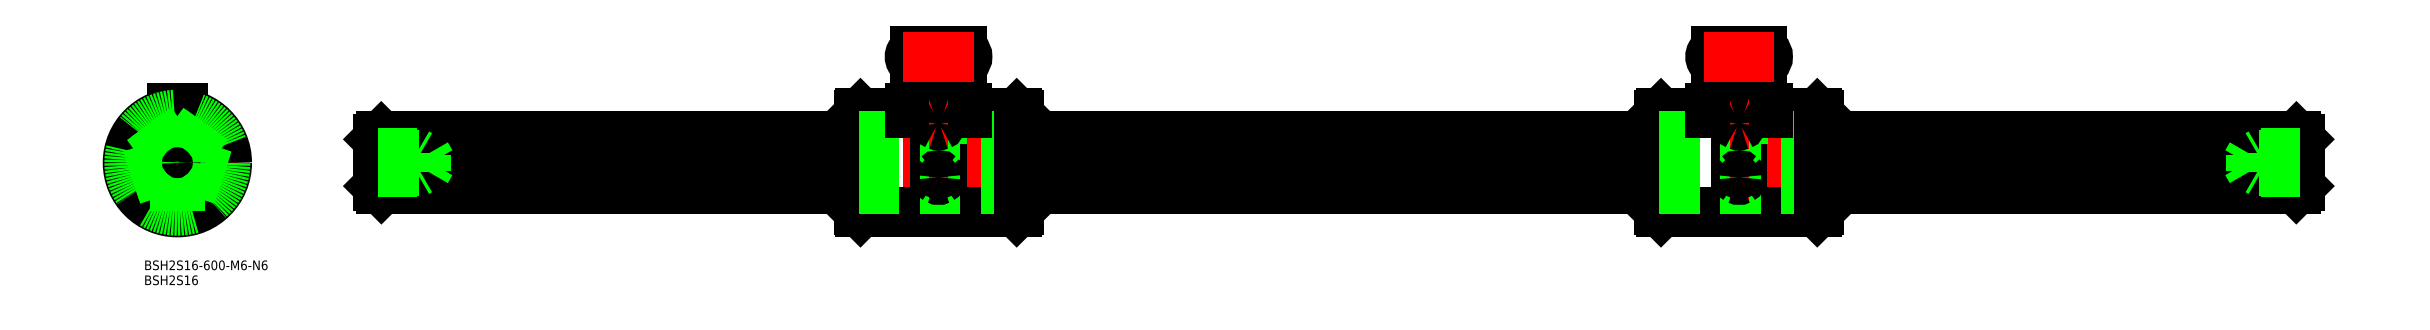
<metadata>
{"format":"dxf","ext":"dxf","renderer":"ezdxf+matplotlib","layout":"modelspace","background":"white","min_lineweight":24,"dpi":150}
</metadata>
<code>
0
SECTION
2
ENTITIES
0
LINE
8
CENTER
10
664.7
20
0
30
0
11
60.71
21
0
31
0
0
LINE
8
0
10
262.1
20
15.5
30
0
11
262.1
21
-15.5
31
0
0
LINE
8
0
10
262.7
20
-14.9
30
0
11
262.7
21
14.9
31
0
0
LINE
8
0
10
213.3
20
15.5
30
0
11
213.3
21
-15.5
31
0
0
LINE
8
0
10
212.7
20
-14.9
30
0
11
212.7
21
14.9
31
0
0
LINE
8
0
10
238.7
20
-1.75
30
0
11
238.7
21
-15.5
31
0
0
LINE
8
0
10
236.7
20
-1.75
30
0
11
236.7
21
-15.5
31
0
0
LINE
8
CENTER
10
237.7
20
36.85
30
0
11
237.7
21
-20.24
31
0
0
LINE
8
0
10
213.3
20
-15.5
30
0
11
236.7
21
-15.5
31
0
0
LINE
8
0
10
213.3
20
-15.5
30
0
11
212.7
21
-14.9
31
0
0
LINE
8
0
10
262.1
20
-15.5
30
0
11
238.7
21
-15.5
31
0
0
ARC
8
0
10
237.7
20
-16.25
30
0
40
1.25
50
36.87
51
143.1
0
LINE
8
0
10
262.1
20
-15.5
30
0
11
262.7
21
-14.9
31
0
0
LINE
8
0
10
213.3
20
15.5
30
0
11
228.7
21
15.5
31
0
0
LINE
8
0
10
213.3
20
15.5
30
0
11
212.7
21
14.9
31
0
0
LINE
8
0
10
238.7
20
15.4
30
0
11
238.7
21
-1.75
31
0
0
LINE
8
0
10
236.7
20
15.4
30
0
11
236.7
21
-1.75
31
0
0
ARC
8
0
10
245
20
33.1
30
0
40
1.75
50
270
51
90
0
ARC
8
0
10
230.5
20
33.1
30
0
40
1.75
50
90
51
270
0
LINE
8
0
10
230.5
20
31.35
30
0
11
245
21
31.35
31
0
0
LINE
8
0
10
230.5
20
34.85
30
0
11
245
21
34.85
31
0
0
LINE
8
0
10
262.1
20
15.5
30
0
11
246.7
21
15.5
31
0
0
ARC
8
0
10
237.7
20
16.14
30
0
40
1.245
50
216.6
51
323.4
0
LINE
8
0
10
262.7
20
14.9
30
0
11
262.1
21
15.5
31
0
0
ARC
8
0
10
0
20
-1.42e-14
30
0
40
8.3
50
95.99
51
156
0
CIRCLE
8
0
10
0
20
-1.42e-14
30
0
40
15.5
0
LINE
8
CENTER
10
17.5
20
-1.42e-14
30
0
11
-17.5
21
1.42e-14
31
0
0
LINE
8
CENTER
10
-9.796
20
3.183
30
0
11
-5.706
21
1.854
31
0
0
ARC
8
0
10
0
20
-1.42e-14
30
0
40
8.3
50
168
51
228
0
ARC
8
0
10
-9.13
20
2.967
30
0
40
1.6
50
309.2
51
14.77
0
ARC
8
0
10
0
20
-1.42e-14
30
0
40
8.3
50
23.99
51
84.01
0
LINE
8
0
10
-1.75
20
13.5
30
0
11
1.75
21
13.5
31
0
0
LINE
8
0
10
-1.75
20
15.4
30
0
11
-1.75
21
13.5
31
0
0
ARC
8
0
10
0
20
9.6
30
0
40
1.6
50
237.2
51
302.8
0
ARC
8
0
10
0
20
9.6
30
0
40
1.6
50
237.2
51
302.8
0
LINE
8
0
10
1.75
20
13.5
30
0
11
1.75
21
15.4
31
0
0
LINE
8
CENTER
10
9.796
20
3.183
30
0
11
5.706
21
1.854
31
0
0
ARC
8
0
10
0
20
-1.42e-14
30
0
40
8.3
50
240
51
300
0
LINE
8
CENTER
10
-6.054
20
-8.333
30
0
11
-3.527
21
-4.854
31
0
0
ARC
8
0
10
-5.643
20
-7.767
30
0
40
1.6
50
21.23
51
86.77
0
ARC
8
0
10
0
20
-1.42e-14
30
0
40
8.3
50
312
51
12.01
0
ARC
8
0
10
9.13
20
2.967
30
0
40
1.6
50
165.2
51
230.8
0
LINE
8
CENTER
10
6.054
20
-8.333
30
0
11
3.527
21
-4.854
31
0
0
ARC
8
0
10
5.643
20
-7.767
30
0
40
1.6
50
93.23
51
158.8
0
LINE
8
CENTER
10
5.992
20
-1.947
30
0
11
16.64
21
-5.408
31
0
0
LINE
8
CENTER
10
-5.992
20
-1.947
30
0
11
-16.64
21
-5.408
31
0
0
LINE
8
CENTER
10
3.703
20
5.097
30
0
11
10.29
21
14.16
31
0
0
LINE
8
CENTER
10
-3.703
20
5.097
30
0
11
-10.29
21
14.16
31
0
0
LINE
8
CENTER
10
-1.778e-13
20
19
30
0
11
0
21
-17.5
31
0
0
LINE
8
CENTER
10
248.7
20
33.1
30
0
11
226.7
21
33.1
31
0
0
LINE
8
0
10
228.7
20
15.4
30
0
11
228.7
21
13.5
31
0
0
LINE
8
0
10
246.7
20
15.4
30
0
11
246.7
21
13.5
31
0
0
LINE
8
0
10
246.7
20
13.5
30
0
11
228.7
21
13.5
31
0
0
LINE
8
0
10
62.71
20
7.3
30
0
11
62.71
21
-7.3
31
0
0
LINE
8
0
10
63.67
20
8.255
30
0
11
212.7
21
8.255
31
0
0
LINE
8
0
10
63.71
20
-8.3
30
0
11
212.7
21
-8.3
31
0
0
LINE
8
0
10
662.7
20
7.3
30
0
11
662.7
21
-7.3
31
0
0
LINE
8
0
10
63.71
20
1.727
30
0
11
212.7
21
1.727
31
0
0
LINE
8
0
10
63.71
20
3.375
30
0
11
212.7
21
3.375
31
0
0
LINE
8
0
10
63.71
20
-6.169
30
0
11
212.7
21
-6.169
31
0
0
LINE
8
0
10
63.71
20
-7.187
30
0
11
212.7
21
-7.187
31
0
0
LINE
8
0
10
212.7
20
-7.187
30
0
11
262.7
21
-7.187
31
0
0
LINE
8
0
10
212.7
20
-6.169
30
0
11
262.7
21
-6.169
31
0
0
LINE
8
0
10
212.7
20
-8.3
30
0
11
262.7
21
-8.3
31
0
0
LINE
8
0
10
212.7
20
3.375
30
0
11
262.7
21
3.375
31
0
0
LINE
8
0
10
212.7
20
1.727
30
0
11
262.7
21
1.727
31
0
0
LINE
8
0
10
212.7
20
8.255
30
0
11
262.7
21
8.255
31
0
0
LINE
8
0
10
262.7
20
-8.3
30
0
11
462.7
21
-8.3
31
0
0
LINE
8
0
10
262.7
20
-7.187
30
0
11
462.7
21
-7.187
31
0
0
LINE
8
0
10
262.7
20
-6.169
30
0
11
462.7
21
-6.169
31
0
0
LINE
8
0
10
262.7
20
1.727
30
0
11
462.7
21
1.727
31
0
0
LINE
8
0
10
262.7
20
3.375
30
0
11
462.7
21
3.375
31
0
0
LINE
8
0
10
262.7
20
8.255
30
0
11
462.7
21
8.255
31
0
0
LINE
8
0
10
62.71
20
-7.3
30
0
11
63.71
21
-8.3
31
0
0
LINE
8
0
10
62.71
20
7.3
30
0
11
63.67
21
8.255
31
0
0
LINE
8
0
10
662.7
20
7.3
30
0
11
661.8
21
8.255
31
0
0
LINE
8
0
10
662.7
20
-7.3
30
0
11
661.7
21
-8.3
31
0
0
LINE
8
0
10
661.7
20
8.255
30
0
11
661.7
21
-8.3
31
0
0
LINE
8
0
10
63.71
20
8.255
30
0
11
63.71
21
-8.3
31
0
0
CIRCLE
8
0
10
-8.53e-14
20
0
30
0
40
14.9
0
CIRCLE
8
0
10
-8.53e-14
20
0
30
0
40
7.3
0
LINE
8
0
10
1.75
20
17
30
0
11
-1.75
21
17
31
0
0
LINE
8
0
10
228.7
20
15.4
30
0
11
228.7
21
17
31
0
0
LINE
8
0
10
246.7
20
15.4
30
0
11
246.7
21
17
31
0
0
LINE
8
0
10
-1.75
20
15.4
30
0
11
-1.75
21
17
31
0
0
LINE
8
0
10
1.75
20
15.4
30
0
11
1.75
21
17
31
0
0
LINE
8
0
10
228.7
20
17
30
0
11
246.7
21
17
31
0
0
CIRCLE
8
0
10
-8.53e-14
20
0
30
0
40
15
0
LINE
8
0
10
246.7
20
15.4
30
0
11
238.7
21
15.4
31
0
0
LINE
8
0
10
236.7
20
15.4
30
0
11
228.7
21
15.4
31
0
0
LINE
8
0
10
512.1
20
15.5
30
0
11
512.1
21
-15.5
31
0
0
LINE
8
0
10
512.7
20
-14.9
30
0
11
512.7
21
14.9
31
0
0
LINE
8
0
10
463.3
20
15.5
30
0
11
463.3
21
-15.5
31
0
0
LINE
8
0
10
462.7
20
-14.9
30
0
11
462.7
21
14.9
31
0
0
LINE
8
0
10
488.7
20
-1.75
30
0
11
488.7
21
-15.5
31
0
0
LINE
8
0
10
486.7
20
-1.75
30
0
11
486.7
21
-15.5
31
0
0
LINE
8
CENTER
10
487.7
20
36.85
30
0
11
487.7
21
-20.24
31
0
0
LINE
8
0
10
463.3
20
-15.5
30
0
11
486.7
21
-15.5
31
0
0
LINE
8
0
10
463.3
20
-15.5
30
0
11
462.7
21
-14.9
31
0
0
LINE
8
0
10
512.1
20
-15.5
30
0
11
488.7
21
-15.5
31
0
0
ARC
8
0
10
487.7
20
-16.25
30
0
40
1.25
50
36.87
51
143.1
0
LINE
8
0
10
512.1
20
-15.5
30
0
11
512.7
21
-14.9
31
0
0
LINE
8
0
10
463.3
20
15.5
30
0
11
478.7
21
15.5
31
0
0
LINE
8
0
10
463.3
20
15.5
30
0
11
462.7
21
14.9
31
0
0
LINE
8
0
10
488.7
20
15.4
30
0
11
488.7
21
-1.75
31
0
0
LINE
8
0
10
486.7
20
15.4
30
0
11
486.7
21
-1.75
31
0
0
ARC
8
0
10
495
20
33.1
30
0
40
1.75
50
270
51
90
0
ARC
8
0
10
480.5
20
33.1
30
0
40
1.75
50
90
51
270
0
LINE
8
0
10
480.5
20
31.35
30
0
11
495
21
31.35
31
0
0
LINE
8
0
10
480.5
20
34.85
30
0
11
495
21
34.85
31
0
0
LINE
8
0
10
512.1
20
15.5
30
0
11
496.7
21
15.5
31
0
0
ARC
8
0
10
487.7
20
16.14
30
0
40
1.245
50
216.6
51
323.4
0
LINE
8
0
10
512.7
20
14.9
30
0
11
512.1
21
15.5
31
0
0
LINE
8
CENTER
10
498.7
20
33.1
30
0
11
476.7
21
33.1
31
0
0
LINE
8
0
10
478.7
20
15.4
30
0
11
478.7
21
13.5
31
0
0
LINE
8
0
10
496.7
20
15.4
30
0
11
496.7
21
13.5
31
0
0
LINE
8
0
10
496.7
20
13.5
30
0
11
478.7
21
13.5
31
0
0
LINE
8
0
10
462.7
20
-7.187
30
0
11
512.7
21
-7.187
31
0
0
LINE
8
0
10
462.7
20
-6.169
30
0
11
512.7
21
-6.169
31
0
0
LINE
8
0
10
462.7
20
-8.3
30
0
11
512.7
21
-8.3
31
0
0
LINE
8
0
10
462.7
20
3.375
30
0
11
512.7
21
3.375
31
0
0
LINE
8
0
10
462.7
20
1.727
30
0
11
512.7
21
1.727
31
0
0
LINE
8
0
10
462.7
20
8.255
30
0
11
512.7
21
8.255
31
0
0
LINE
8
0
10
478.7
20
17
30
0
11
496.7
21
17
31
0
0
LINE
8
0
10
478.7
20
15.4
30
0
11
478.7
21
17
31
0
0
LINE
8
0
10
496.7
20
15.4
30
0
11
496.7
21
17
31
0
0
LINE
8
0
10
496.7
20
15.4
30
0
11
488.7
21
15.4
31
0
0
LINE
8
0
10
486.7
20
15.4
30
0
11
478.7
21
15.4
31
0
0
LINE
8
0
10
512.7
20
1.727
30
0
11
661.7
21
1.727
31
0
0
LINE
8
0
10
512.7
20
3.375
30
0
11
661.7
21
3.375
31
0
0
LINE
8
0
10
512.7
20
8.255
30
0
11
661.8
21
8.255
31
0
0
LINE
8
0
10
512.7
20
-8.3
30
0
11
661.7
21
-8.3
31
0
0
LINE
8
0
10
512.7
20
-7.187
30
0
11
661.7
21
-7.187
31
0
0
LINE
8
0
10
512.7
20
-6.169
30
0
11
661.7
21
-6.169
31
0
0
INSERT
8
0
2
*U2
10
0
20
0
30
0
0
INSERT
8
0
2
*U3
10
0
20
0
30
0
0
LINE
8
0
10
62.71
20
3
30
0
11
74.71
21
3
31
0
0
LINE
8
0
10
62.71
20
2.458
30
0
11
77.71
21
2.458
31
0
0
LINE
8
0
10
62.71
20
-2.459
30
0
11
77.71
21
-2.459
31
0
0
LINE
8
0
10
62.71
20
-3
30
0
11
74.71
21
-3
31
0
0
CIRCLE
8
0
10
-8.53e-14
20
-1.42e-14
30
0
40
2.458
0
CIRCLE
8
0
10
-8.53e-14
20
-1.42e-14
30
0
40
3
0
LINE
8
0
10
74.71
20
-3
30
0
11
74.71
21
3
31
0
0
LINE
8
0
10
77.71
20
-2.459
30
0
11
77.71
21
2.458
31
0
0
LINE
8
0
10
77.71
20
2.458
30
0
11
79.13
21
-9.95e-14
31
0
0
LINE
8
0
10
77.71
20
-2.459
30
0
11
79.13
21
-9.95e-14
31
0
0
LINE
8
0
10
74.71
20
-3
30
0
11
75.65
21
-2.459
31
0
0
LINE
8
0
10
74.71
20
3
30
0
11
75.65
21
2.458
31
0
0
LINE
8
0
10
662.7
20
3
30
0
11
650.7
21
3
31
0
0
LINE
8
0
10
662.7
20
2.458
30
0
11
647.7
21
2.458
31
0
0
LINE
8
0
10
662.7
20
-2.459
30
0
11
647.7
21
-2.459
31
0
0
LINE
8
0
10
662.7
20
-3
30
0
11
650.7
21
-3
31
0
0
LINE
8
0
10
650.7
20
-3
30
0
11
650.7
21
3
31
0
0
LINE
8
0
10
647.7
20
-2.459
30
0
11
647.7
21
2.458
31
0
0
LINE
8
0
10
647.7
20
2.458
30
0
11
646.3
21
-3.307e-13
31
0
0
LINE
8
0
10
647.7
20
-2.459
30
0
11
646.3
21
-3.307e-13
31
0
0
LINE
8
0
10
650.7
20
-3
30
0
11
649.8
21
-2.459
31
0
0
LINE
8
0
10
650.7
20
3
30
0
11
649.8
21
2.458
31
0
0
LINE
8
CENTER
10
484.7
20
12.14
30
0
11
490.7
21
12.14
31
0
0
LINE
8
CENTER
10
490.7
20
-4.635
30
0
11
484.7
21
-4.635
31
0
0
ARC
8
0
10
487.4
20
12.12
30
0
40
0.3917
50
120.2
51
177.1
0
ARC
8
0
10
487.4
20
12.14
30
0
40
0.397
50
180.6
51
247.6
0
ARC
8
0
10
488.1
20
12.12
30
0
40
0.3917
50
2.907
51
59.79
0
ARC
8
0
10
488.1
20
12.14
30
0
40
0.397
50
292.4
51
359.4
0
ARC
8
0
10
487.7
20
11.06
30
0
40
1.497
50
68.2
51
111.8
0
ARC
8
0
10
487.7
20
13.09
30
0
40
1.411
50
249.1
51
290.9
0
ARC
8
0
10
487.7
20
-4.666
30
0
40
0.7074
50
130.6
51
177.5
0
ARC
8
0
10
487.7
20
-4.633
30
0
40
0.7138
50
180.2
51
239.6
0
ARC
8
0
10
487.7
20
-4.633
30
0
40
0.7138
50
300.4
51
359.8
0
ARC
8
0
10
487.7
20
-4.455
30
0
40
0.888
50
243.4
51
296.6
0
ARC
8
0
10
487.8
20
-4.666
30
0
40
0.7074
50
2.493
51
49.44
0
ARC
8
0
10
487.7
20
-4.619
30
0
40
0.7023
50
44.23
51
135.8
0
LINE
8
CENTER
10
234.7
20
12.14
30
0
11
240.7
21
12.14
31
0
0
LINE
8
CENTER
10
240.7
20
-4.635
30
0
11
234.7
21
-4.635
31
0
0
ARC
8
0
10
237.4
20
12.12
30
0
40
0.3917
50
120.2
51
177.1
0
ARC
8
0
10
237.4
20
12.14
30
0
40
0.397
50
180.6
51
247.6
0
ARC
8
0
10
238.1
20
12.12
30
0
40
0.3917
50
2.907
51
59.79
0
ARC
8
0
10
238.1
20
12.14
30
0
40
0.397
50
292.4
51
359.4
0
ARC
8
0
10
237.7
20
11.06
30
0
40
1.497
50
68.2
51
111.8
0
ARC
8
0
10
237.7
20
13.09
30
0
40
1.411
50
249.1
51
290.9
0
ARC
8
0
10
237.7
20
-4.666
30
0
40
0.7074
50
130.6
51
177.5
0
ARC
8
0
10
237.7
20
-4.633
30
0
40
0.7138
50
180.2
51
239.6
0
ARC
8
0
10
237.7
20
-4.633
30
0
40
0.7138
50
300.4
51
359.8
0
ARC
8
0
10
237.7
20
-4.455
30
0
40
0.888
50
243.4
51
296.6
0
ARC
8
0
10
237.8
20
-4.666
30
0
40
0.7074
50
2.493
51
49.44
0
ARC
8
0
10
237.7
20
-4.619
30
0
40
0.7023
50
44.23
51
135.8
0
LINE
8
0
10
-8.093
20
-1.841
30
0
11
-14.48
21
-3.916
31
0
0
LINE
8
0
10
-7.63
20
-3.268
30
0
11
-14.02
21
-5.343
31
0
0
LINE
8
0
10
-4.252
20
7.128
30
0
11
-8.199
21
12.56
31
0
0
LINE
8
0
10
-5.465
20
6.247
30
0
11
-9.413
21
11.68
31
0
0
LINE
8
0
10
0.75
20
-8.266
30
0
11
0.75
21
-14.98
31
0
0
LINE
8
0
10
-0.75
20
-8.266
30
0
11
-0.75
21
-14.98
31
0
0
LINE
8
0
10
8.093
20
-1.841
30
0
11
14.48
21
-3.916
31
0
0
LINE
8
0
10
7.63
20
-3.268
30
0
11
14.02
21
-5.343
31
0
0
LINE
8
0
10
4.252
20
7.128
30
0
11
8.199
21
12.56
31
0
0
LINE
8
0
10
5.465
20
6.247
30
0
11
9.413
21
11.68
31
0
0
VIEWPORT
8
0
10
128.5
20
97.5
30
0
40
622.9
41
222.2
68
     1
69
     1
0
VIEWPORT
8
0
10
128.5
20
97.5
30
0
40
205.6
41
156
68
     2
69
     2
0
ENDSEC
0
EOF

</code>
